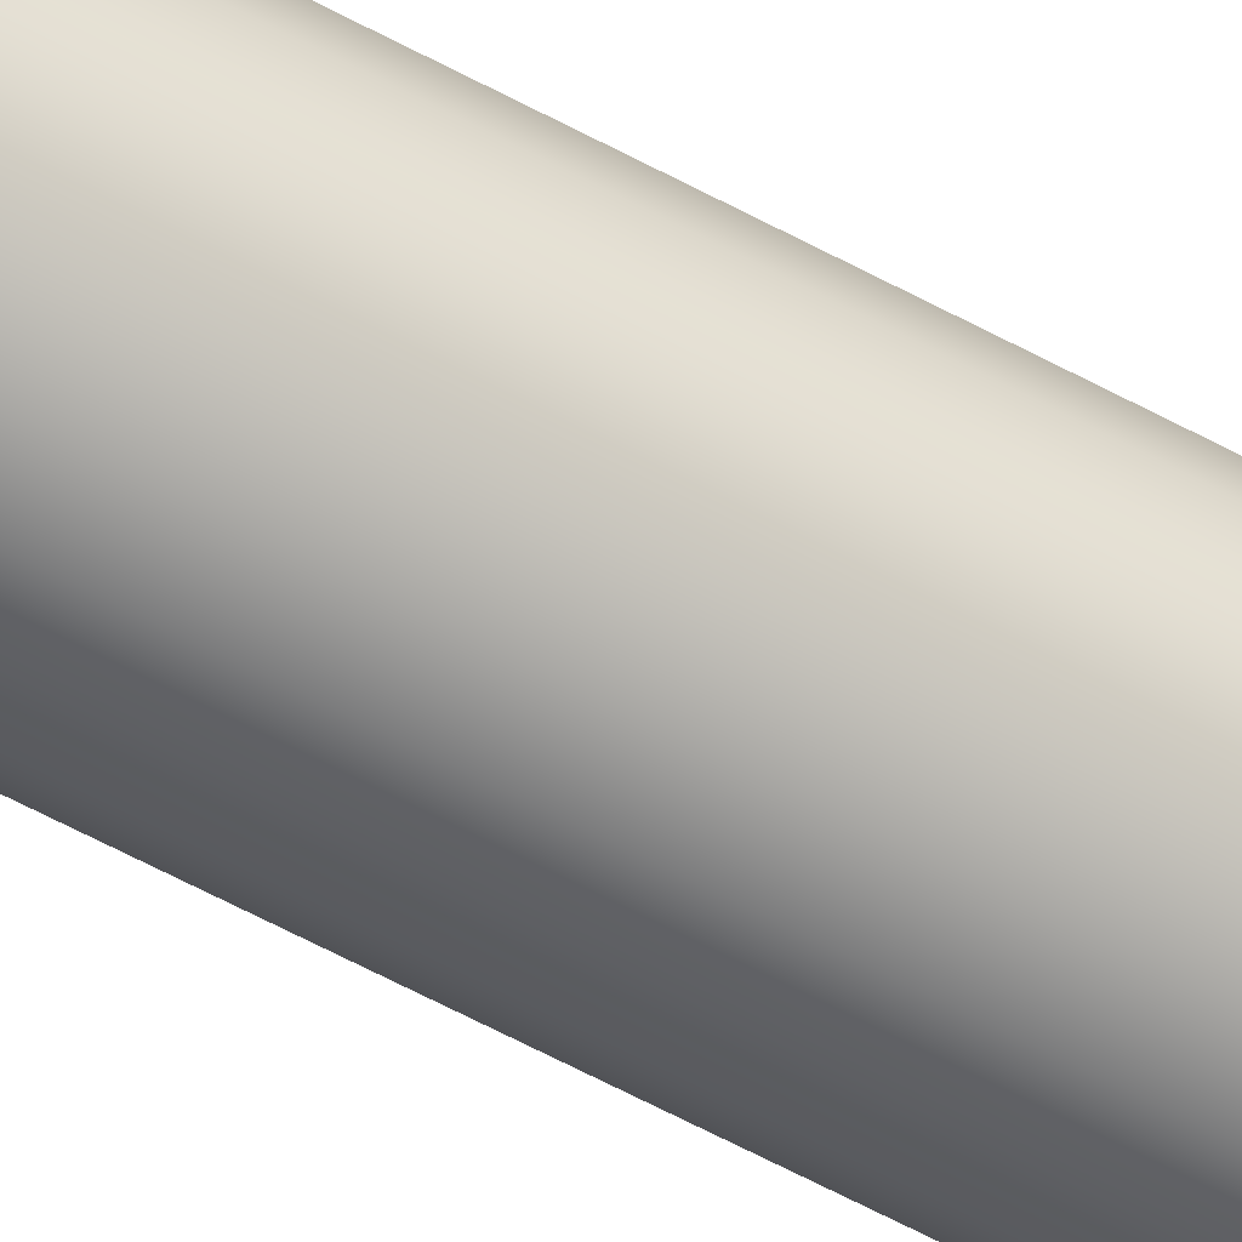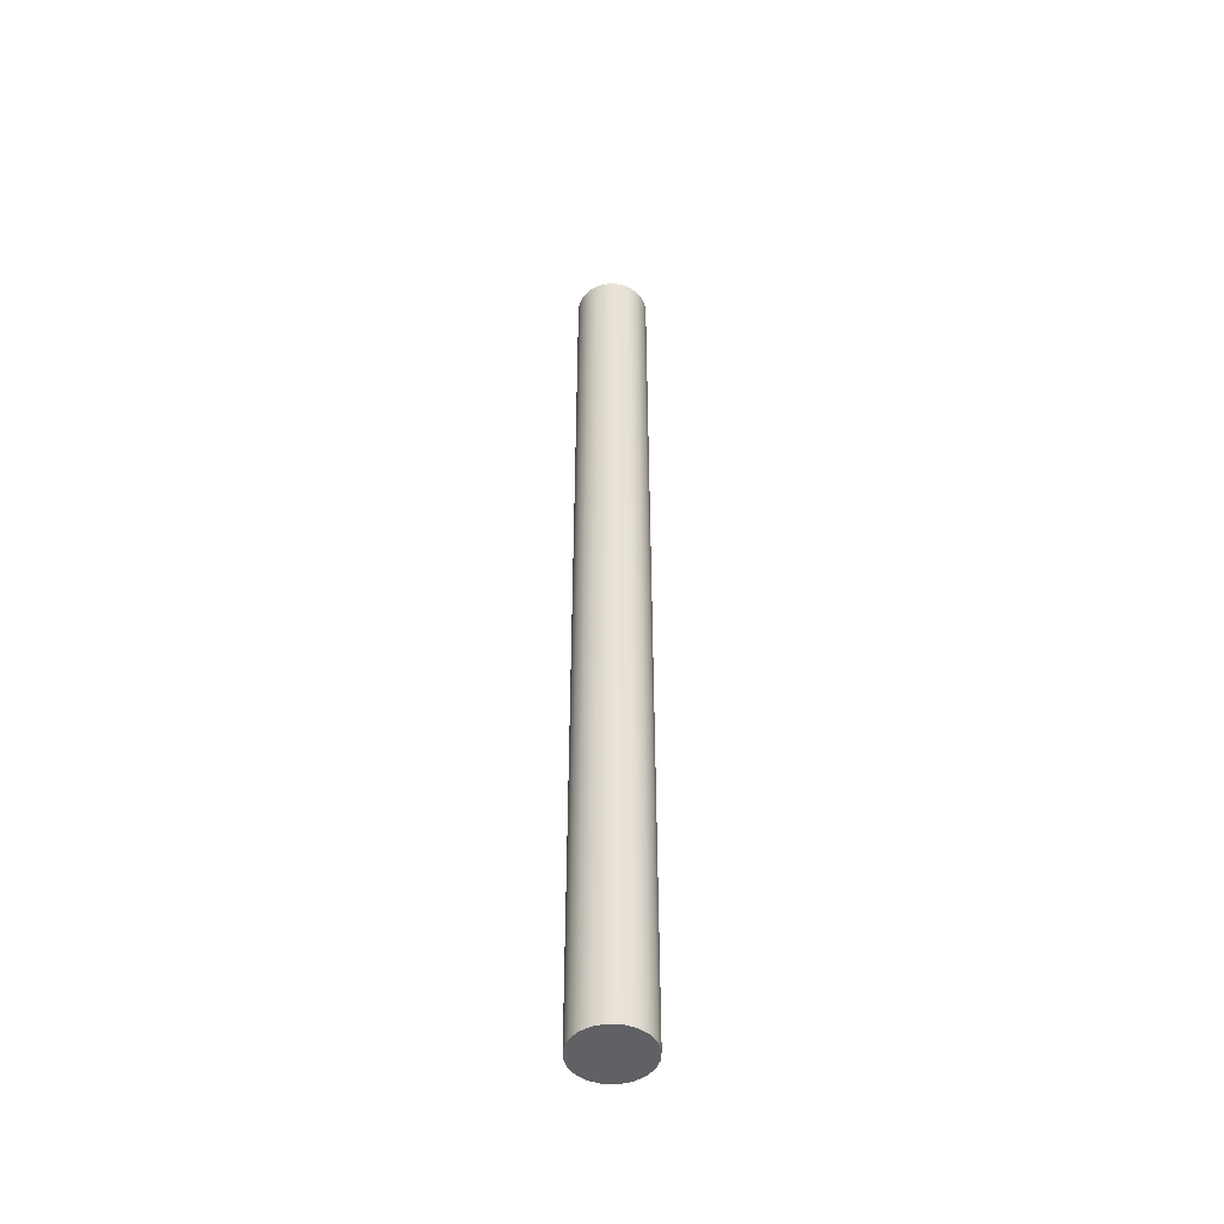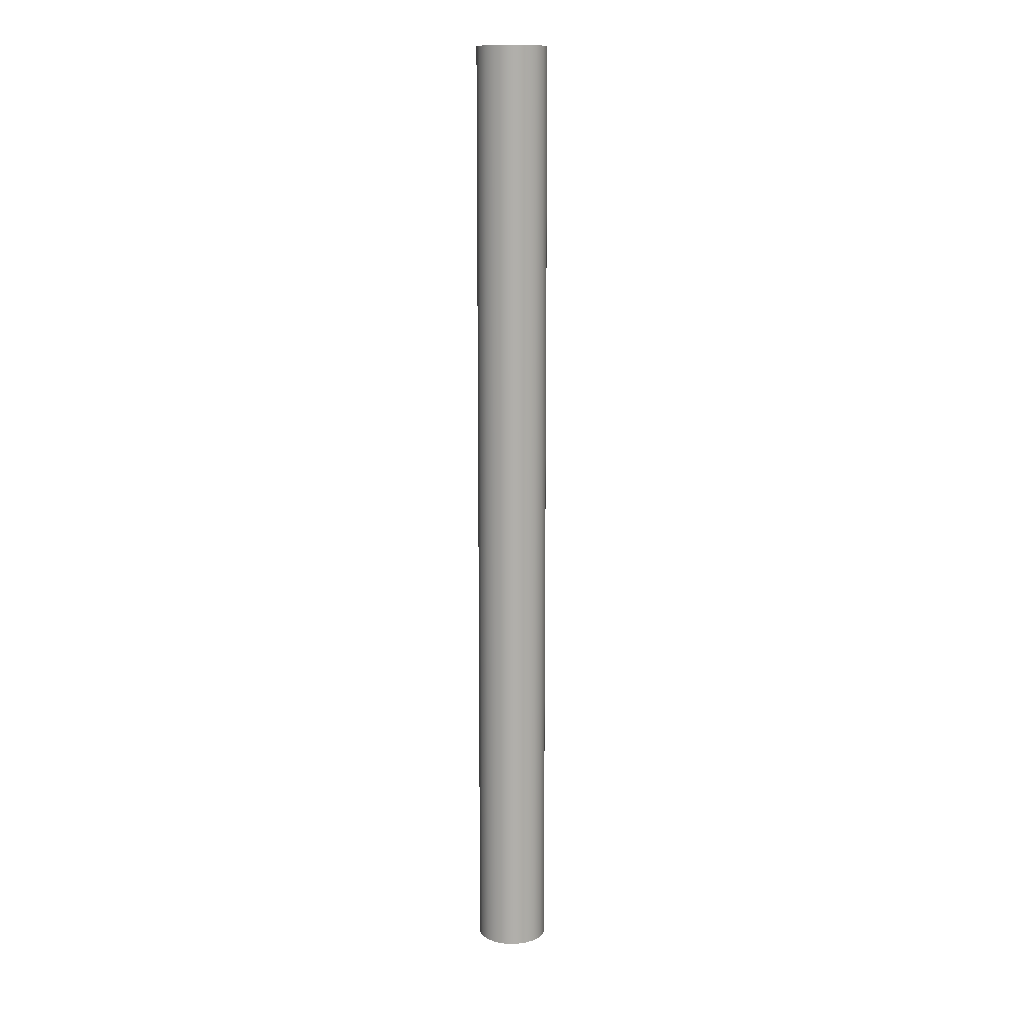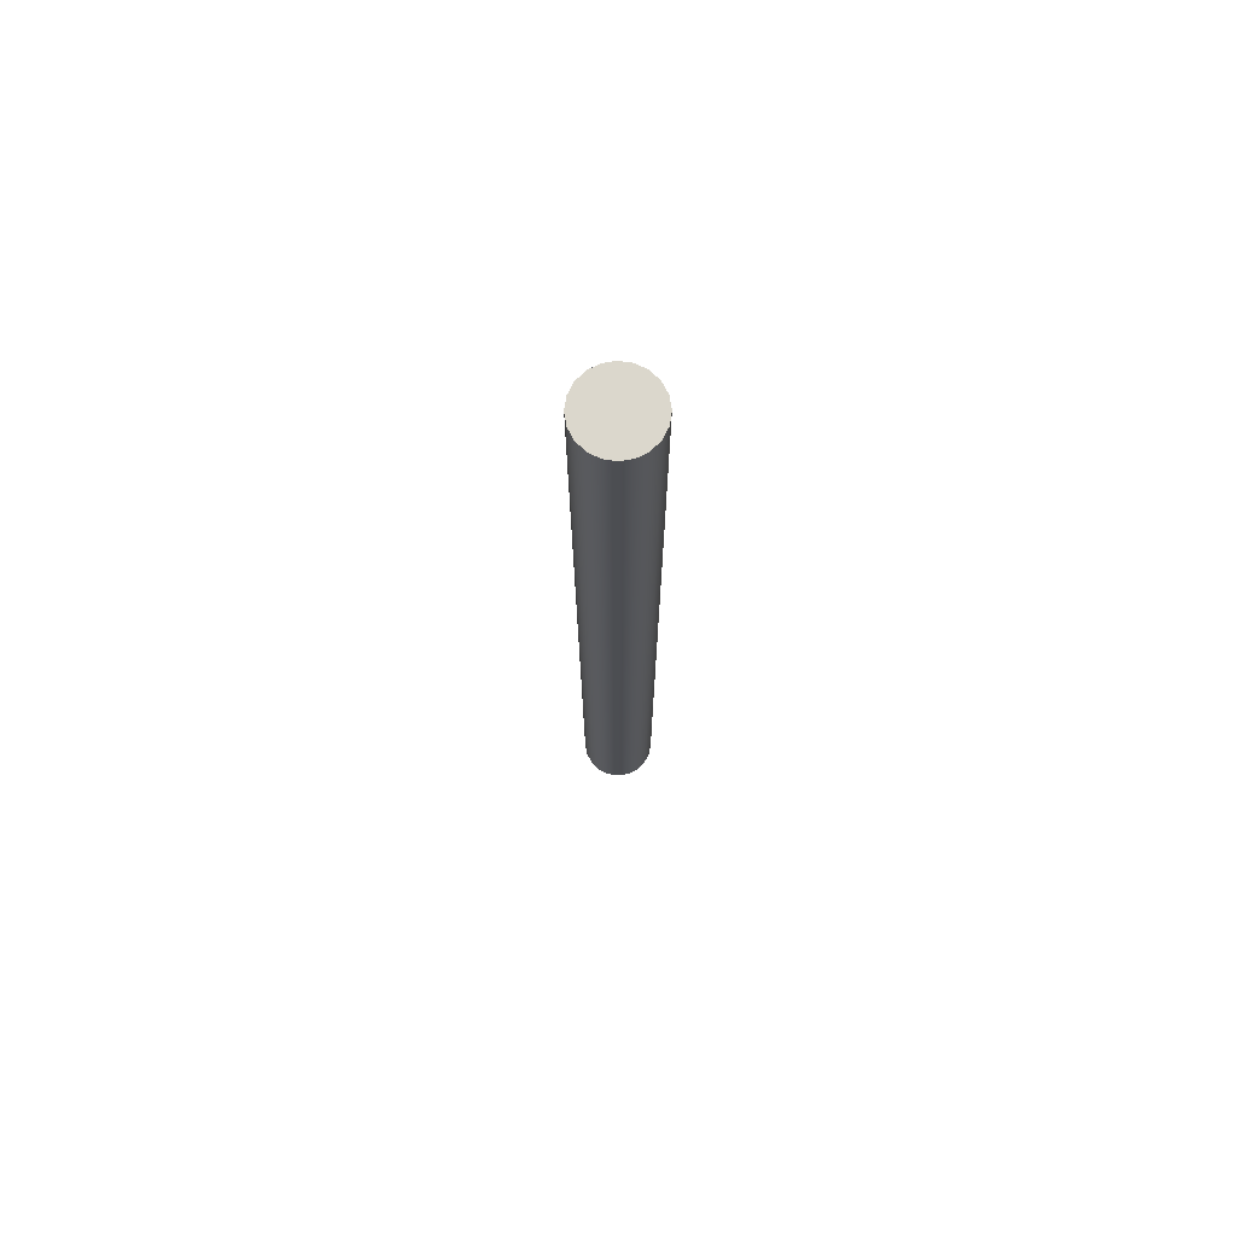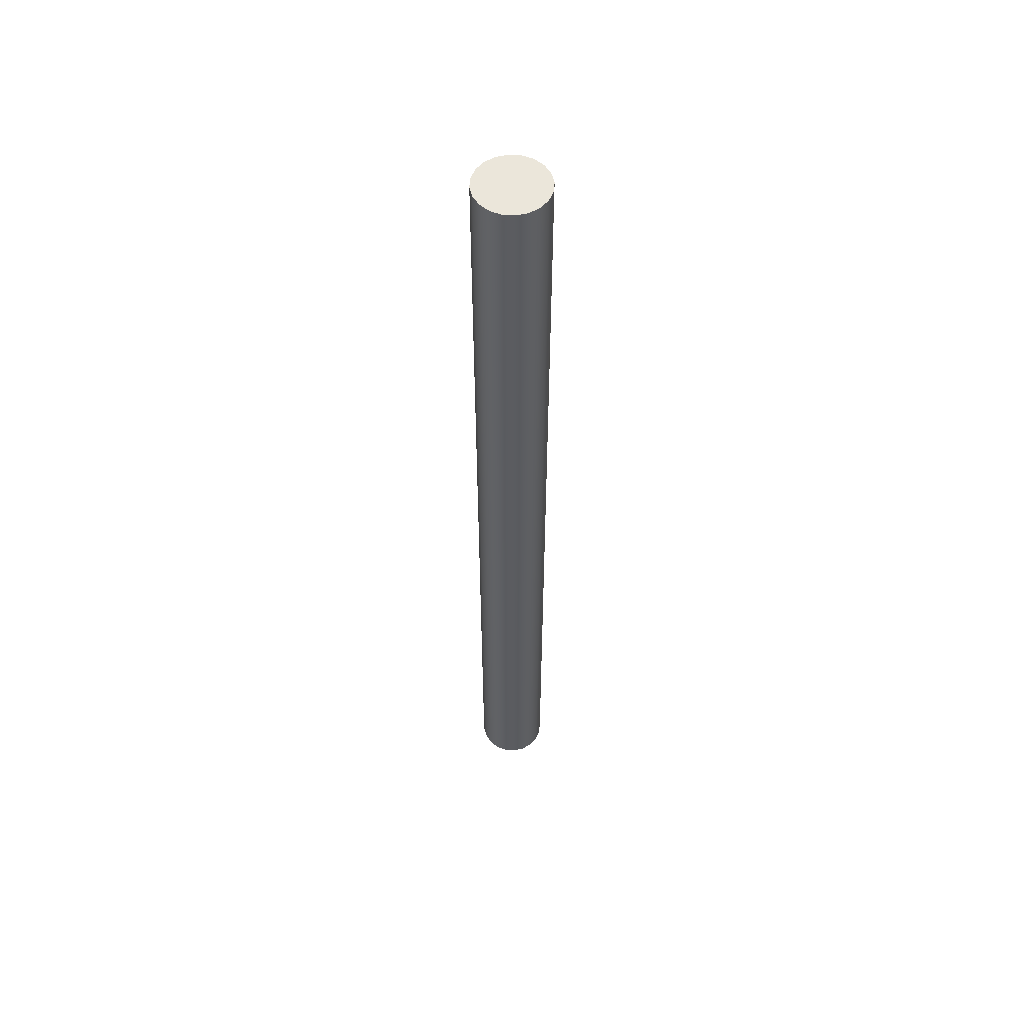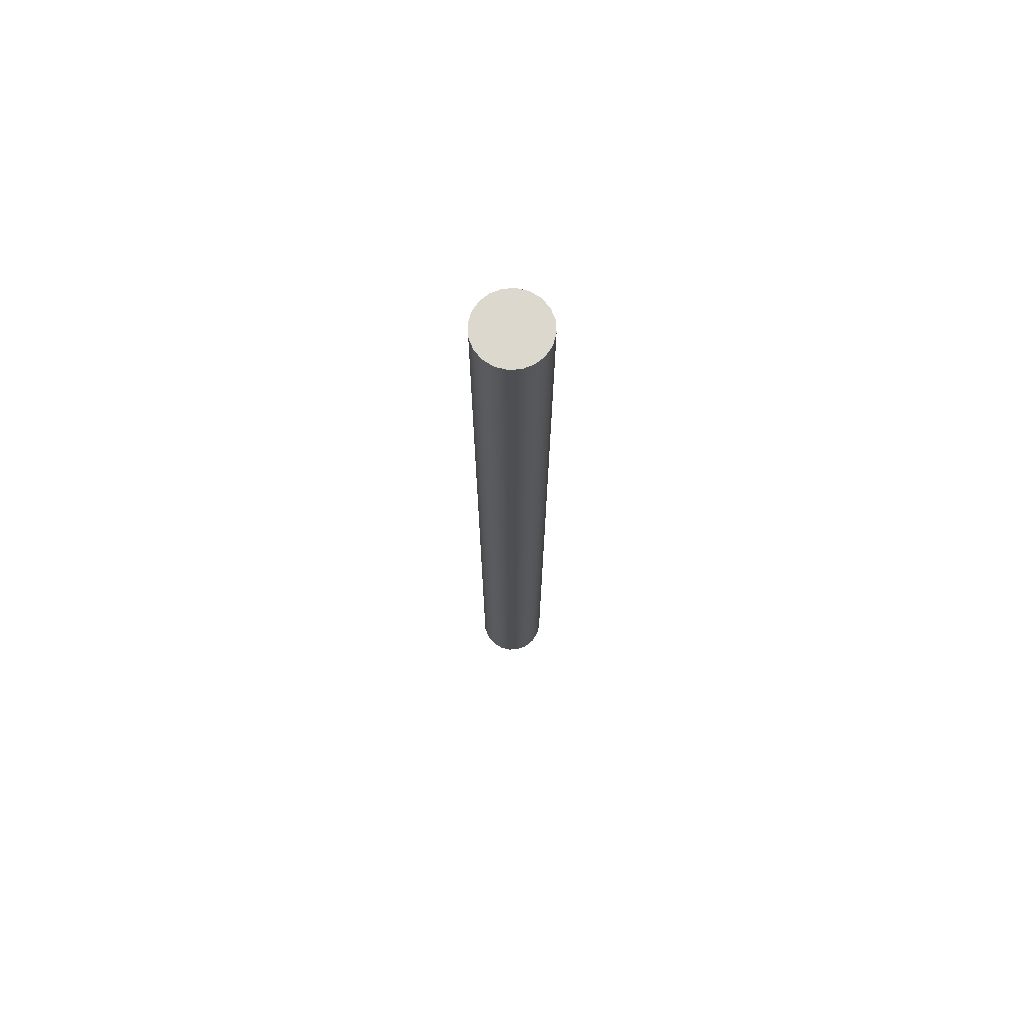
<metadata>
{"format":"obj","ext":"obj","renderer":"f3d","projection":"perspective","resolution":1024,"background":"white","views":[{"elev":-58.7,"azim":60.5,"up":"+Z"},{"elev":-48.4,"azim":60.6,"up":"+Y"},{"elev":12.2,"azim":-96.7,"up":"+Y"},{"elev":73.3,"azim":-144.5,"up":"+Y"},{"elev":55.0,"azim":-148.7,"up":"+Y"},{"elev":72.1,"azim":-48.7,"up":"+Y"}]}
</metadata>
<code>
v -0.2383 0 2.918e-17
v -0.2266 0 -0.07362
v -0.1927 0 -0.14
v -0.14 0 -0.1927
v -0.07362 0 -0.2266
v 1.459e-17 0 -0.2383
v 0.07362 0 -0.2266
v 0.14 0 -0.1927
v 0.1927 0 -0.14
v 0.2266 0 -0.07362
v 0.2383 0 0
v 0.2266 0 0.07362
v 0.1927 0 0.14
v 0.14 0 0.1927
v 0.07362 0 0.2266
v 1.459e-17 0 0.2383
v -0.07362 0 0.2266
v -0.14 0 0.1927
v -0.1927 0 0.14
v -0.2266 0 0.07362
v -0.2383 6.35 2.918e-17
v -0.2266 6.35 0.07362
v -0.1927 6.35 0.14
v -0.14 6.35 0.1927
v -0.07362 6.35 0.2266
v 1.459e-17 6.35 0.2383
v 0.07362 6.35 0.2266
v 0.14 6.35 0.1927
v 0.1927 6.35 0.14
v 0.2266 6.35 0.07362
v 0.2383 6.35 0
v 0.2266 6.35 -0.07362
v 0.1927 6.35 -0.14
v 0.14 6.35 -0.1927
v 0.07362 6.35 -0.2266
v 1.459e-17 6.35 -0.2383
v -0.07362 6.35 -0.2266
v -0.14 6.35 -0.1927
v -0.1927 6.35 -0.14
v -0.2266 6.35 -0.07362
v -0.2383 6.35 2.918e-17
v -0.2266 6.35 -0.07362
v -0.1927 6.35 -0.14
v -0.14 6.35 -0.1927
v -0.07362 6.35 -0.2266
v 1.459e-17 6.35 -0.2383
v 0.07362 6.35 -0.2266
v 0.14 6.35 -0.1927
v 0.1927 6.35 -0.14
v 0.2266 6.35 -0.07362
v 0.2383 6.35 0
v 0.2266 6.35 0.07362
v 0.1927 6.35 0.14
v 0.14 6.35 0.1927
v 0.07362 6.35 0.2266
v 1.459e-17 6.35 0.2383
v -0.07362 6.35 0.2266
v -0.14 6.35 0.1927
v -0.1927 6.35 0.14
v -0.2266 6.35 0.07362
v -0.2383 0 2.918e-17
v -0.2266 0 0.07362
v -0.1927 0 0.14
v -0.14 0 0.1927
v -0.07362 0 0.2266
v 1.459e-17 0 0.2383
v 0.07362 0 0.2266
v 0.14 0 0.1927
v 0.1927 0 0.14
v 0.2266 0 0.07362
v 0.2383 0 0
v 0.2266 0 -0.07362
v 0.1927 0 -0.14
v 0.14 0 -0.1927
v 0.07362 0 -0.2266
v 1.459e-17 0 -0.2383
v -0.07362 0 -0.2266
v -0.14 0 -0.1927
v -0.1927 0 -0.14
v -0.2266 0 -0.07362
v -0.2383 0 2.918e-17
v -0.2383 6.35 2.918e-17
f 2 10 1
f 1 10 11
f 1 11 20
f 20 11 12
f 20 12 19
f 19 12 13
f 19 13 18
f 18 13 14
f 18 14 17
f 17 14 15
f 17 15 16
f 10 2 9
f 9 2 3
f 9 3 8
f 8 3 4
f 8 4 7
f 7 4 5
f 7 5 6
f 22 30 21
f 21 30 31
f 21 31 40
f 40 31 32
f 40 32 39
f 39 32 33
f 39 33 38
f 38 33 34
f 38 34 37
f 37 34 35
f 37 35 36
f 30 22 29
f 29 22 23
f 29 23 28
f 28 23 24
f 28 24 27
f 27 24 25
f 27 25 26
f 42 80 41
f 41 80 81
f 82 61 60
f 60 61 62
f 60 62 59
f 59 62 63
f 59 63 58
f 58 63 64
f 58 64 57
f 57 64 65
f 57 65 56
f 56 65 66
f 56 66 55
f 55 66 67
f 55 67 54
f 54 67 68
f 54 68 53
f 53 68 69
f 53 69 52
f 52 69 70
f 52 70 51
f 51 70 71
f 51 71 50
f 50 71 72
f 50 72 49
f 49 72 73
f 49 73 48
f 48 73 74
f 48 74 47
f 47 74 75
f 47 75 46
f 46 75 76
f 46 76 45
f 45 76 77
f 45 77 44
f 44 77 78
f 44 78 43
f 43 78 79
f 43 79 42
f 42 79 80

</code>
